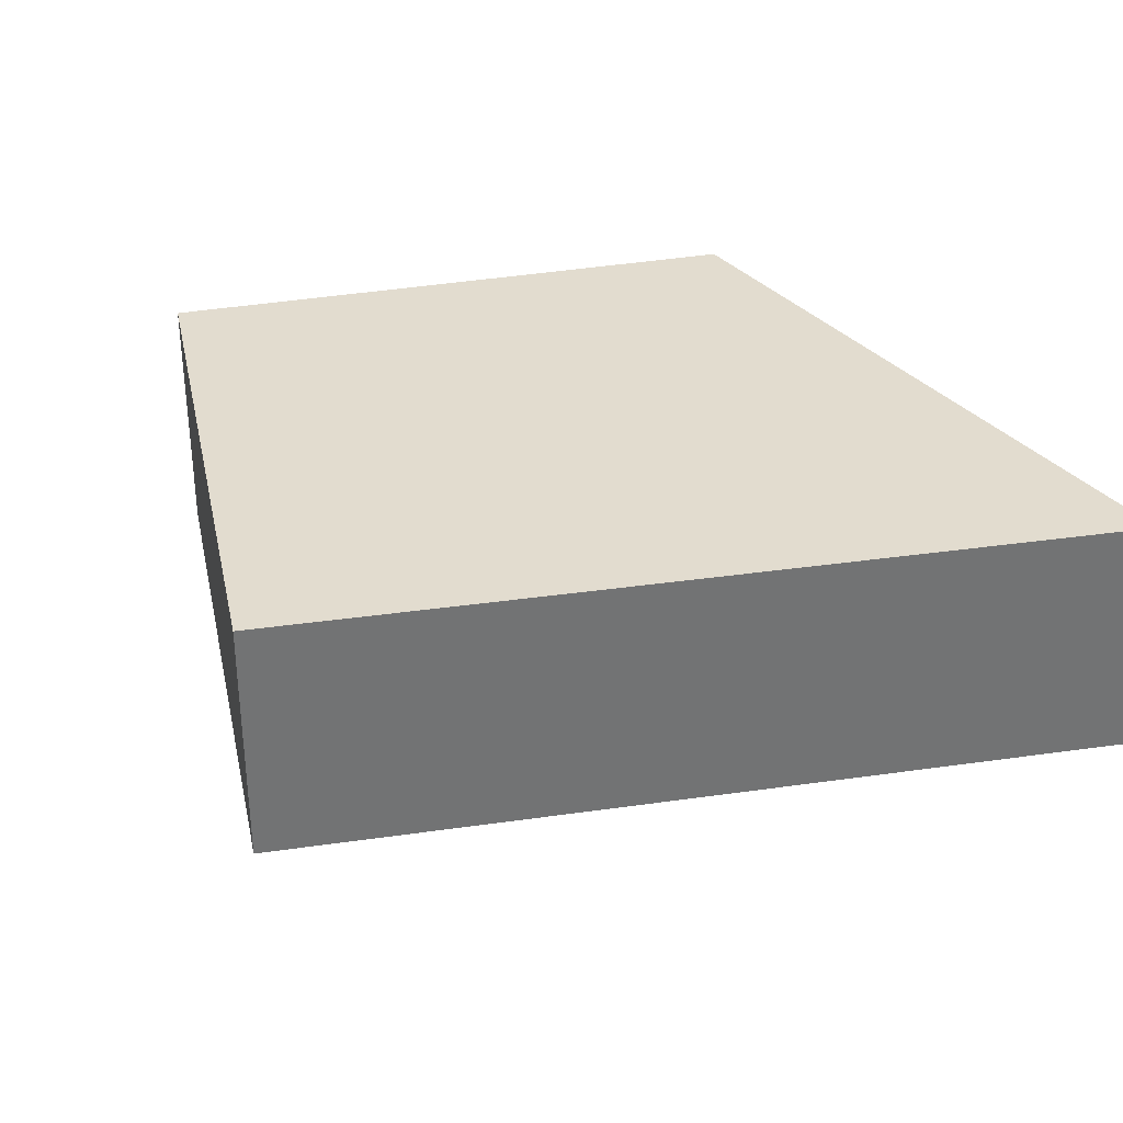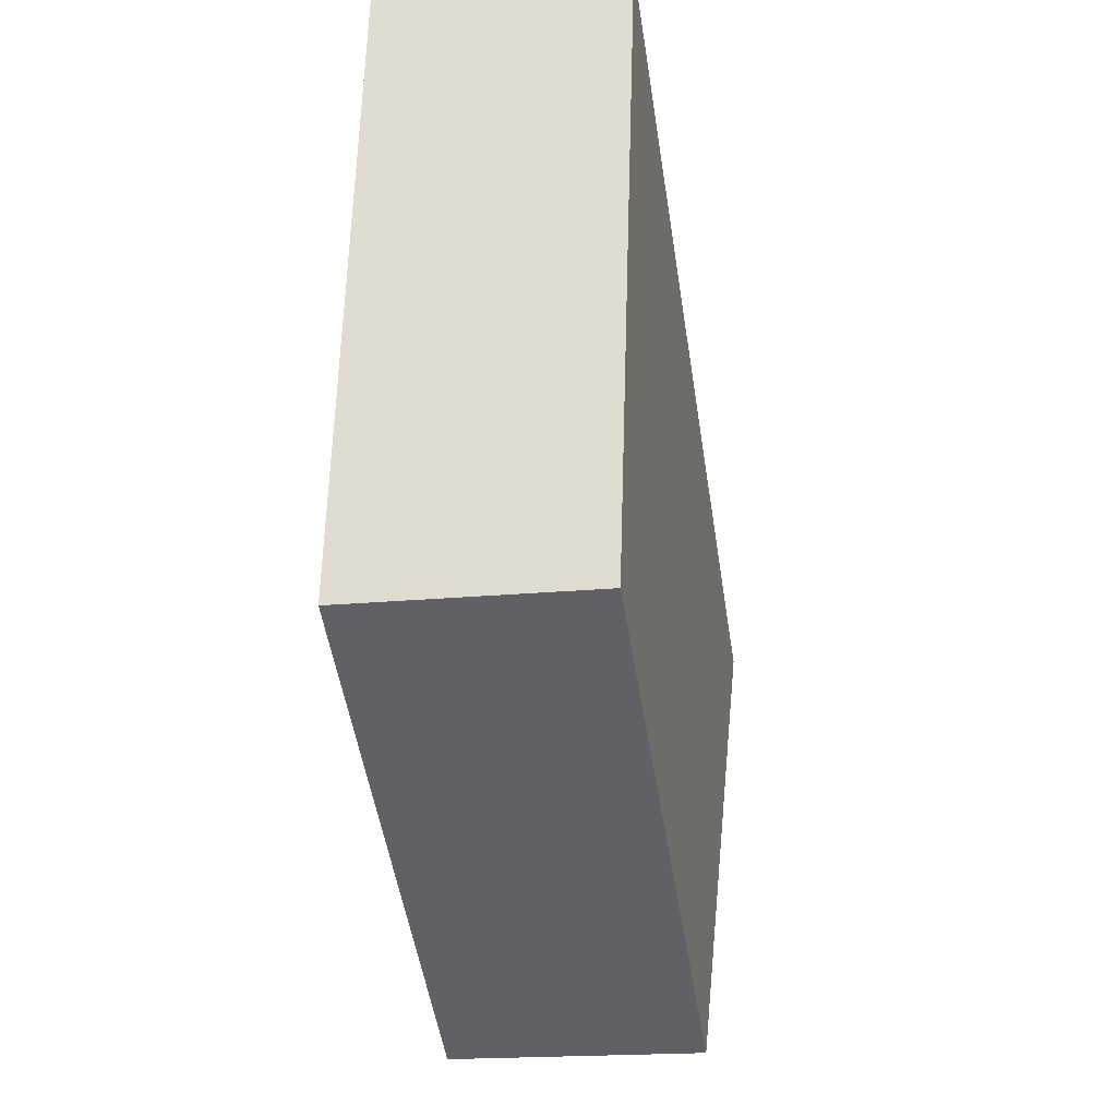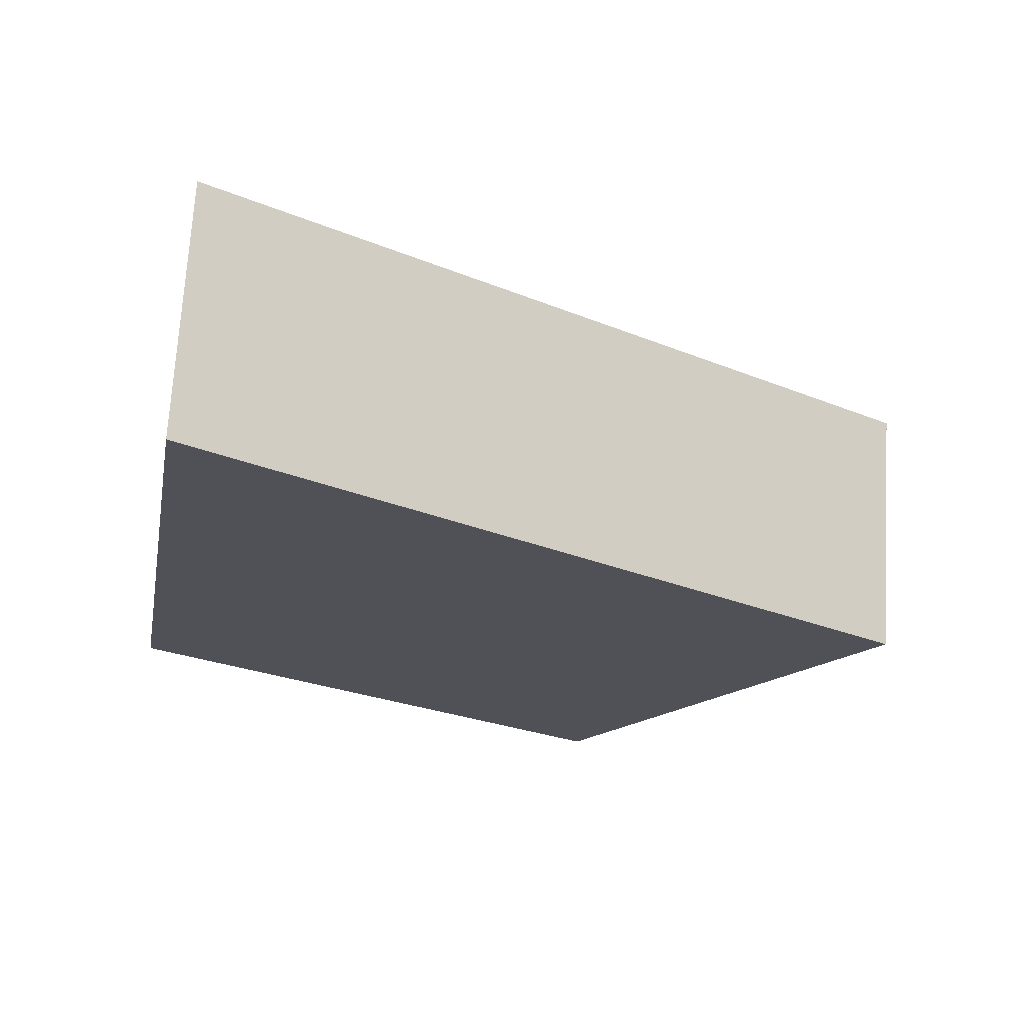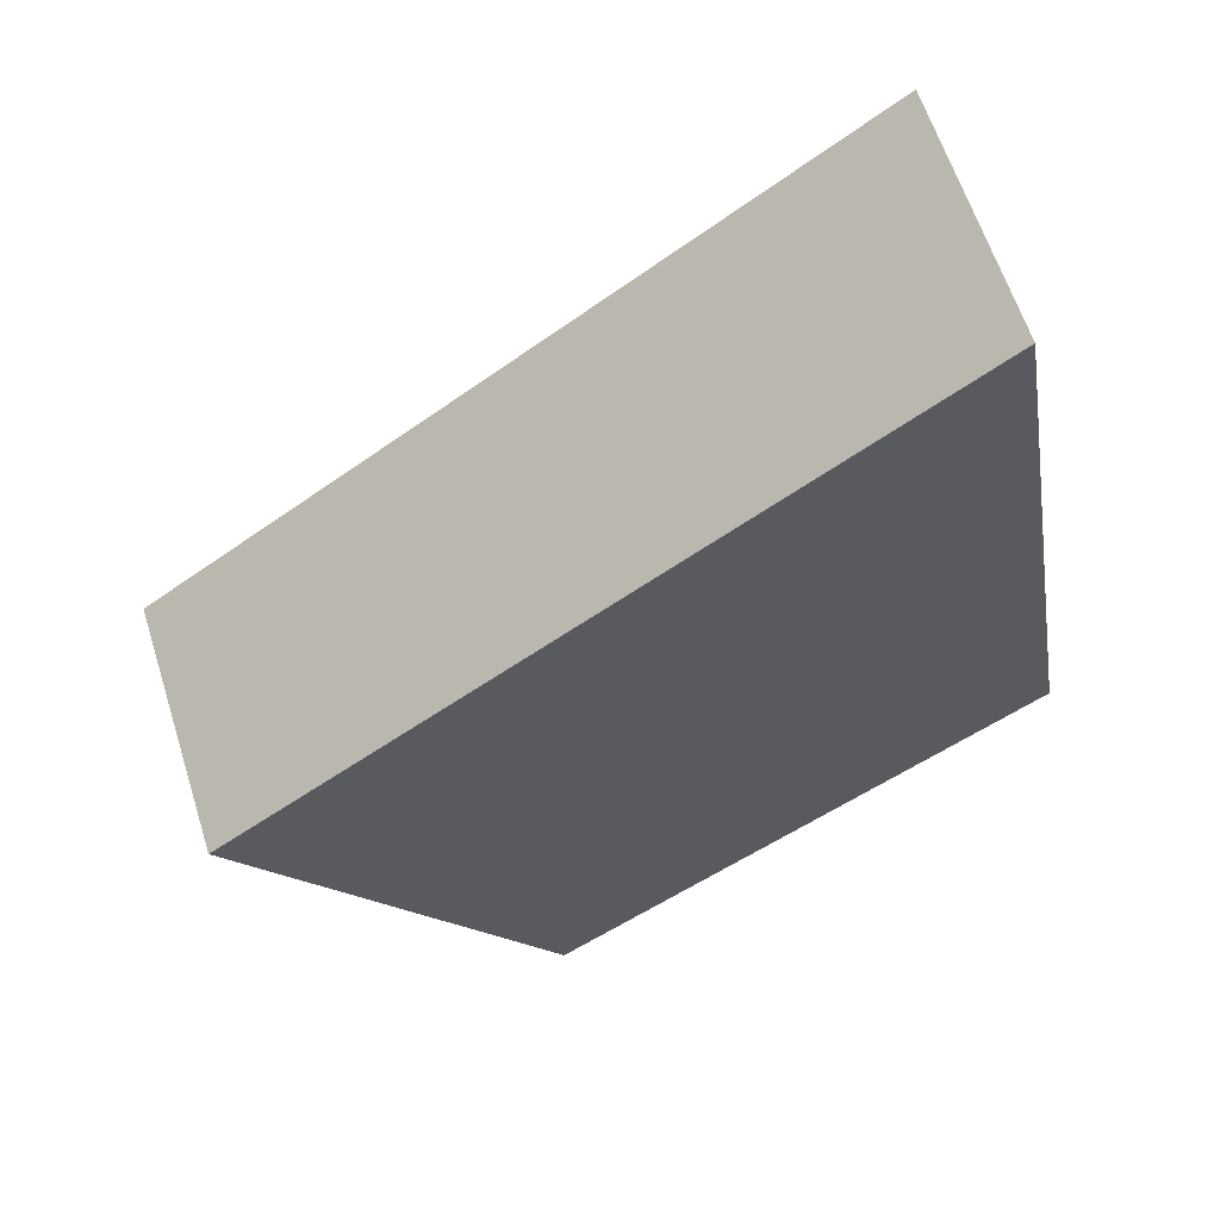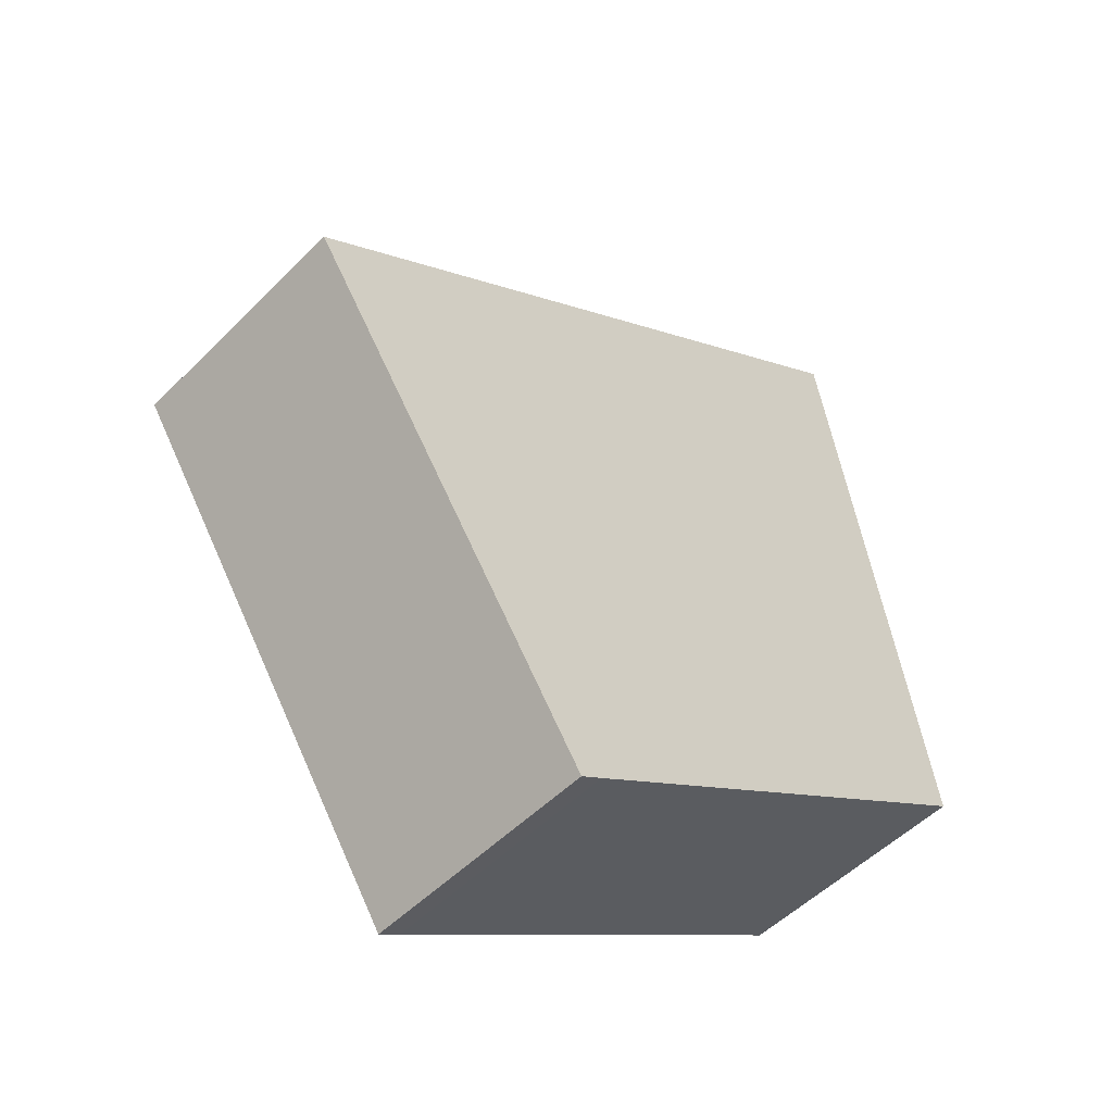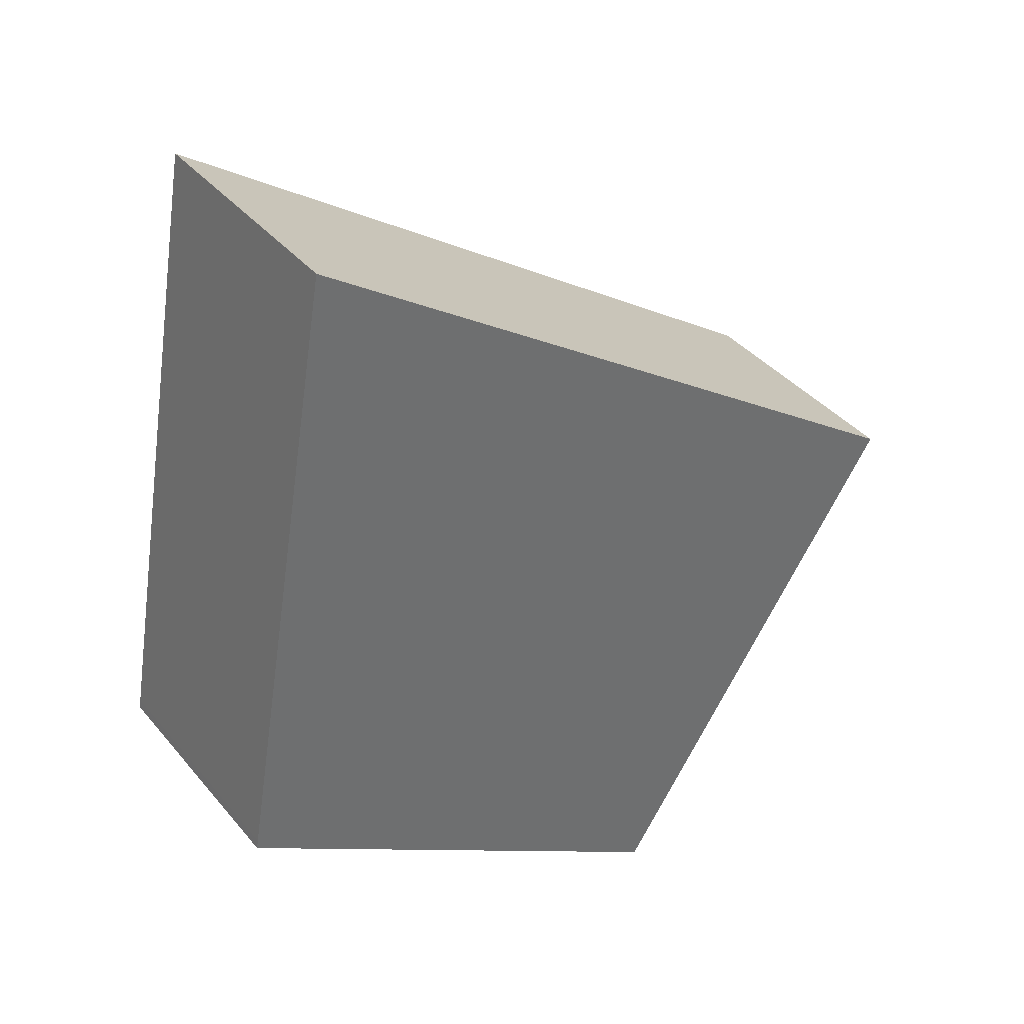
<metadata>
{"format":"obj","ext":"obj","renderer":"f3d","projection":"perspective","resolution":1024,"background":"white","views":[{"elev":34.7,"azim":-45.1,"up":"+Y"},{"elev":-18.8,"azim":100.6,"up":"+Z"},{"elev":69.7,"azim":-176.6,"up":"+Z"},{"elev":61.4,"azim":-17.5,"up":"+Z"},{"elev":-51.4,"azim":-42.8,"up":"+Z"},{"elev":38.4,"azim":145.0,"up":"+Z"}]}
</metadata>
<code>
v  8.988 3.721 -4.322
v  11.84 3.721 -2.385
v  11.87 3.721 -2.523
v  10.25 3.721 6.953
v  4.95 3.721 -6.846
v  4.614 3.721 -7.052
v  0 3.721 2.278e-16
v  4.614 4.318e-16 -7.052
v  0 0 0
v  10.25 -4.257e-16 6.953
v  11.84 1.46e-16 -2.385
v  11.87 1.545e-16 -2.523
v  8.988 2.646e-16 -4.322
v  4.95 4.192e-16 -6.846
g defaultobject
f 1 2 3
f 2 1 4
f 4 1 5
f 4 5 6
f 4 6 7
f 8 7 6
f 7 8 9
f 9 4 7
f 4 9 10
f 10 2 4
f 2 10 11
f 2 11 3
f 3 11 12
f 12 1 3
f 1 12 13
f 1 13 5
f 5 13 14
f 5 14 6
f 6 14 8
f 8 10 9
f 10 8 11
f 11 8 14
f 11 14 13
f 11 13 12

</code>
